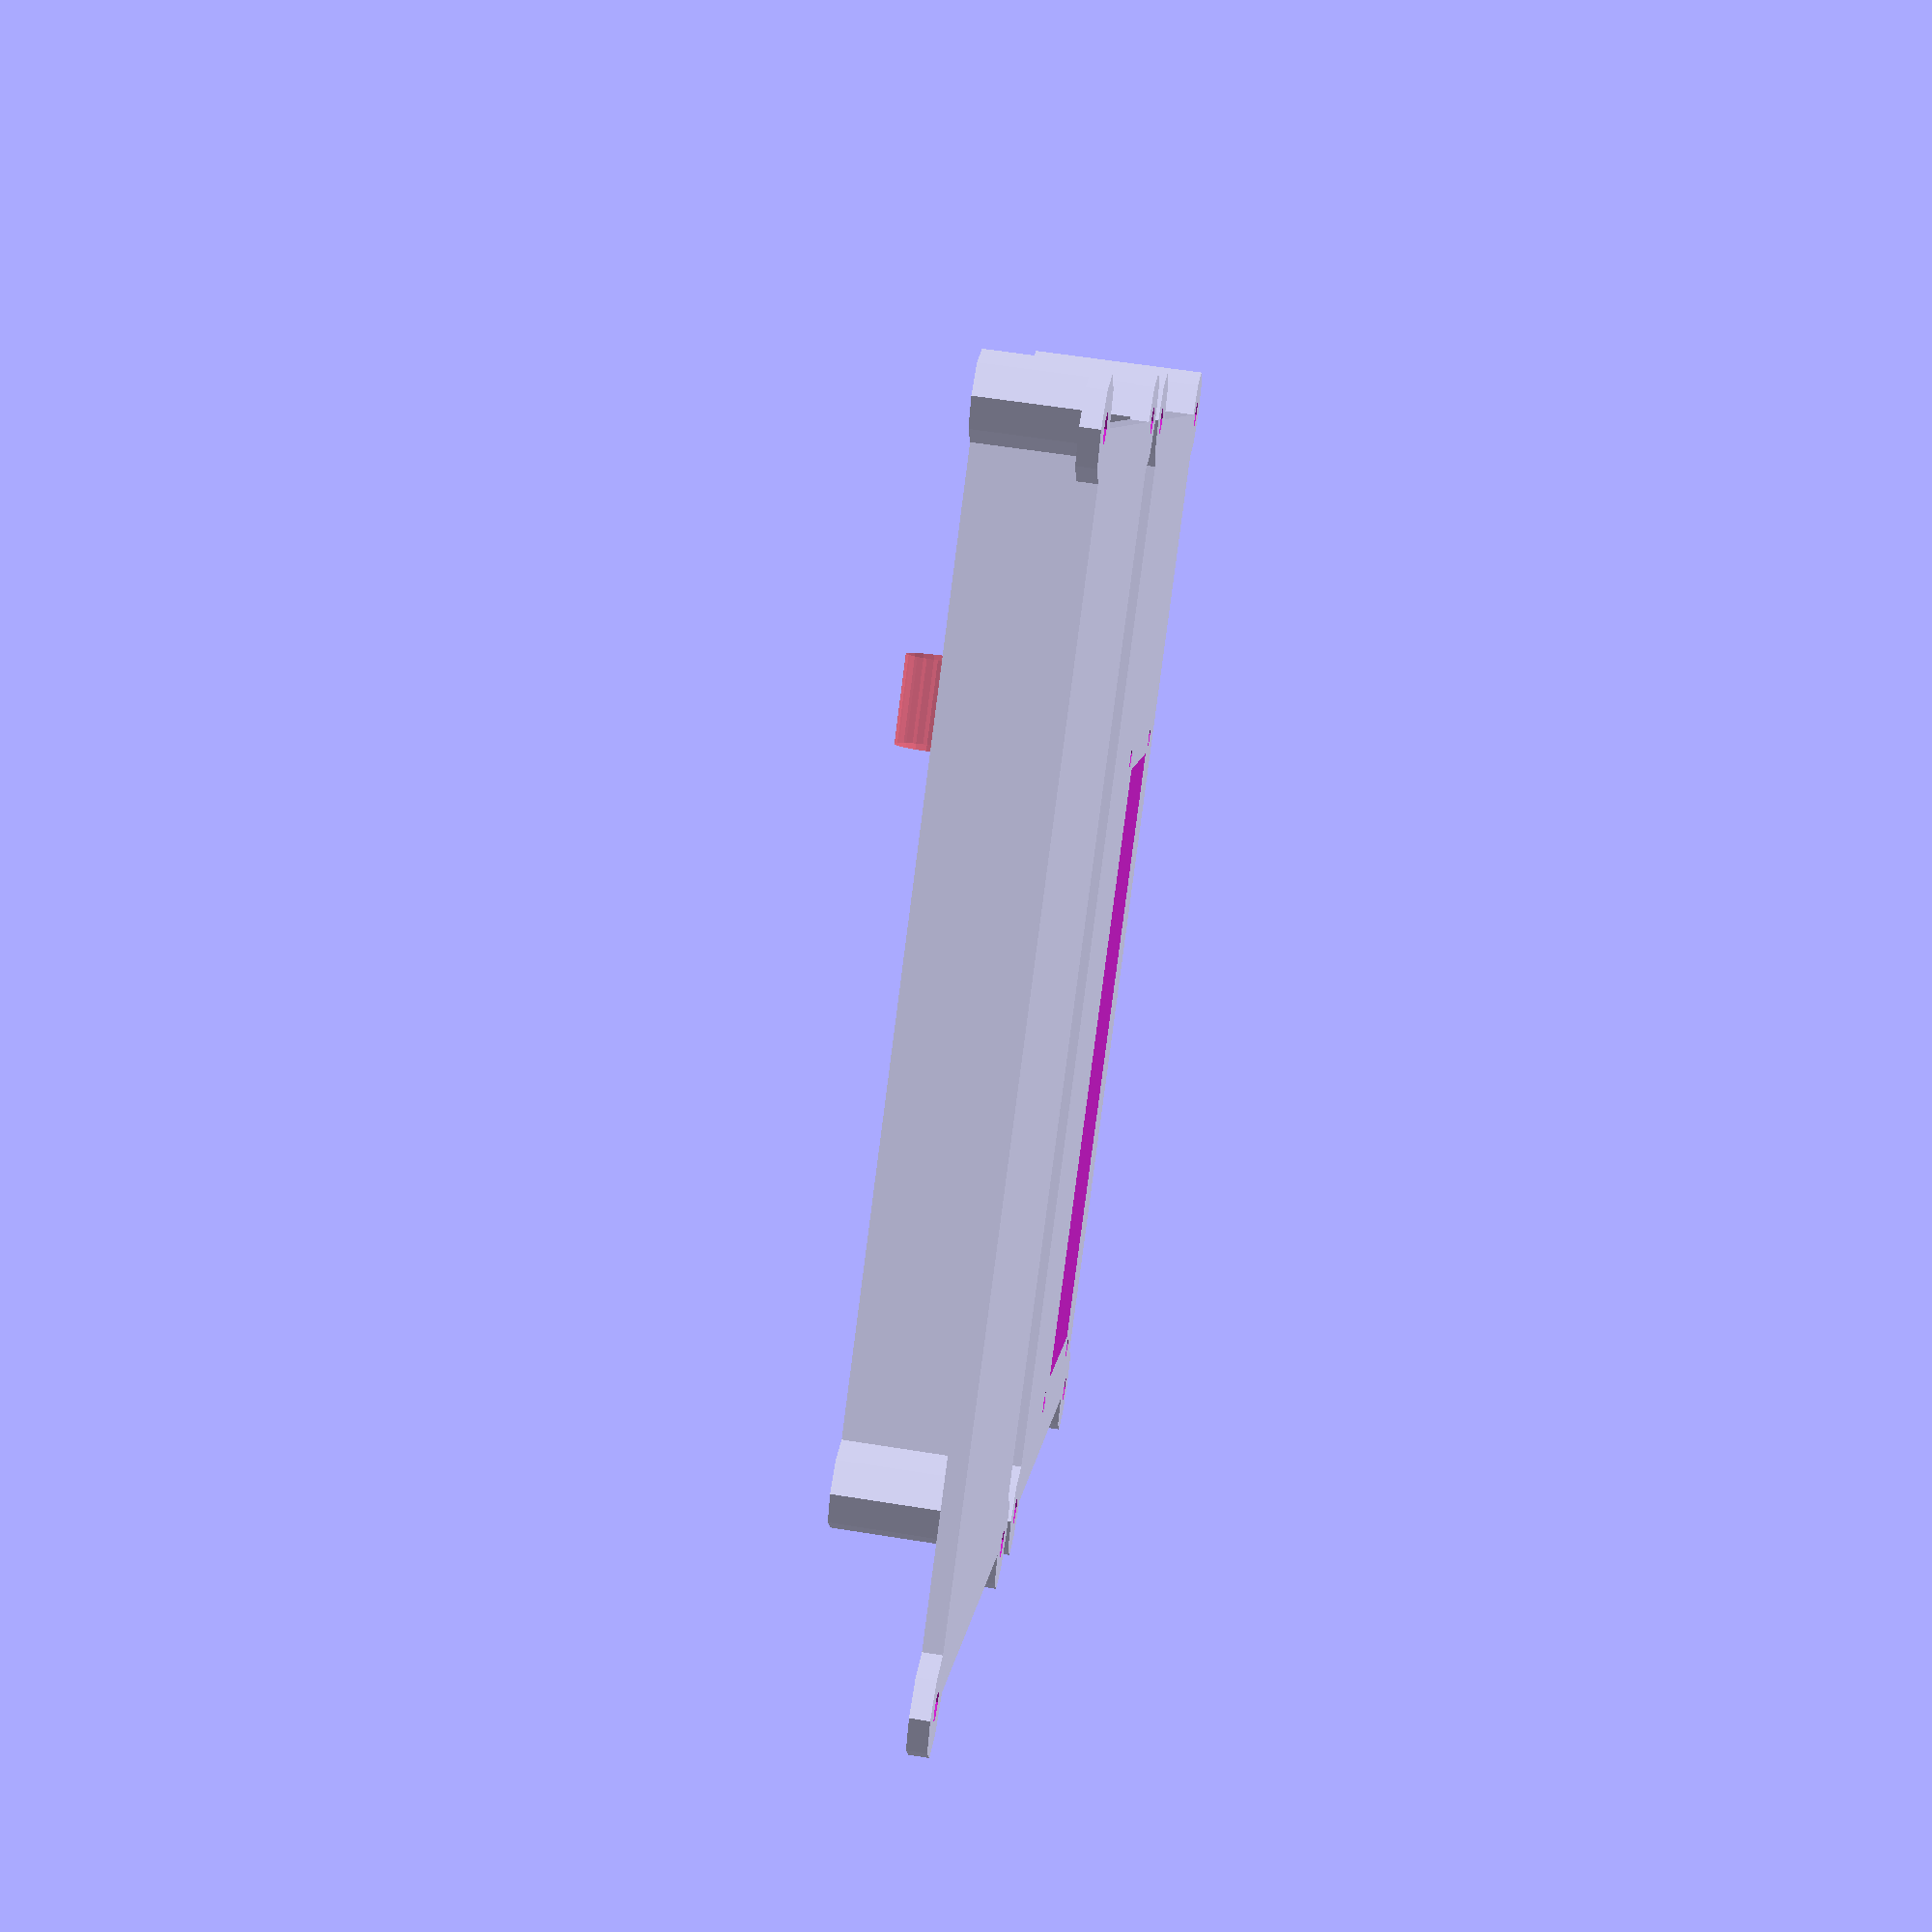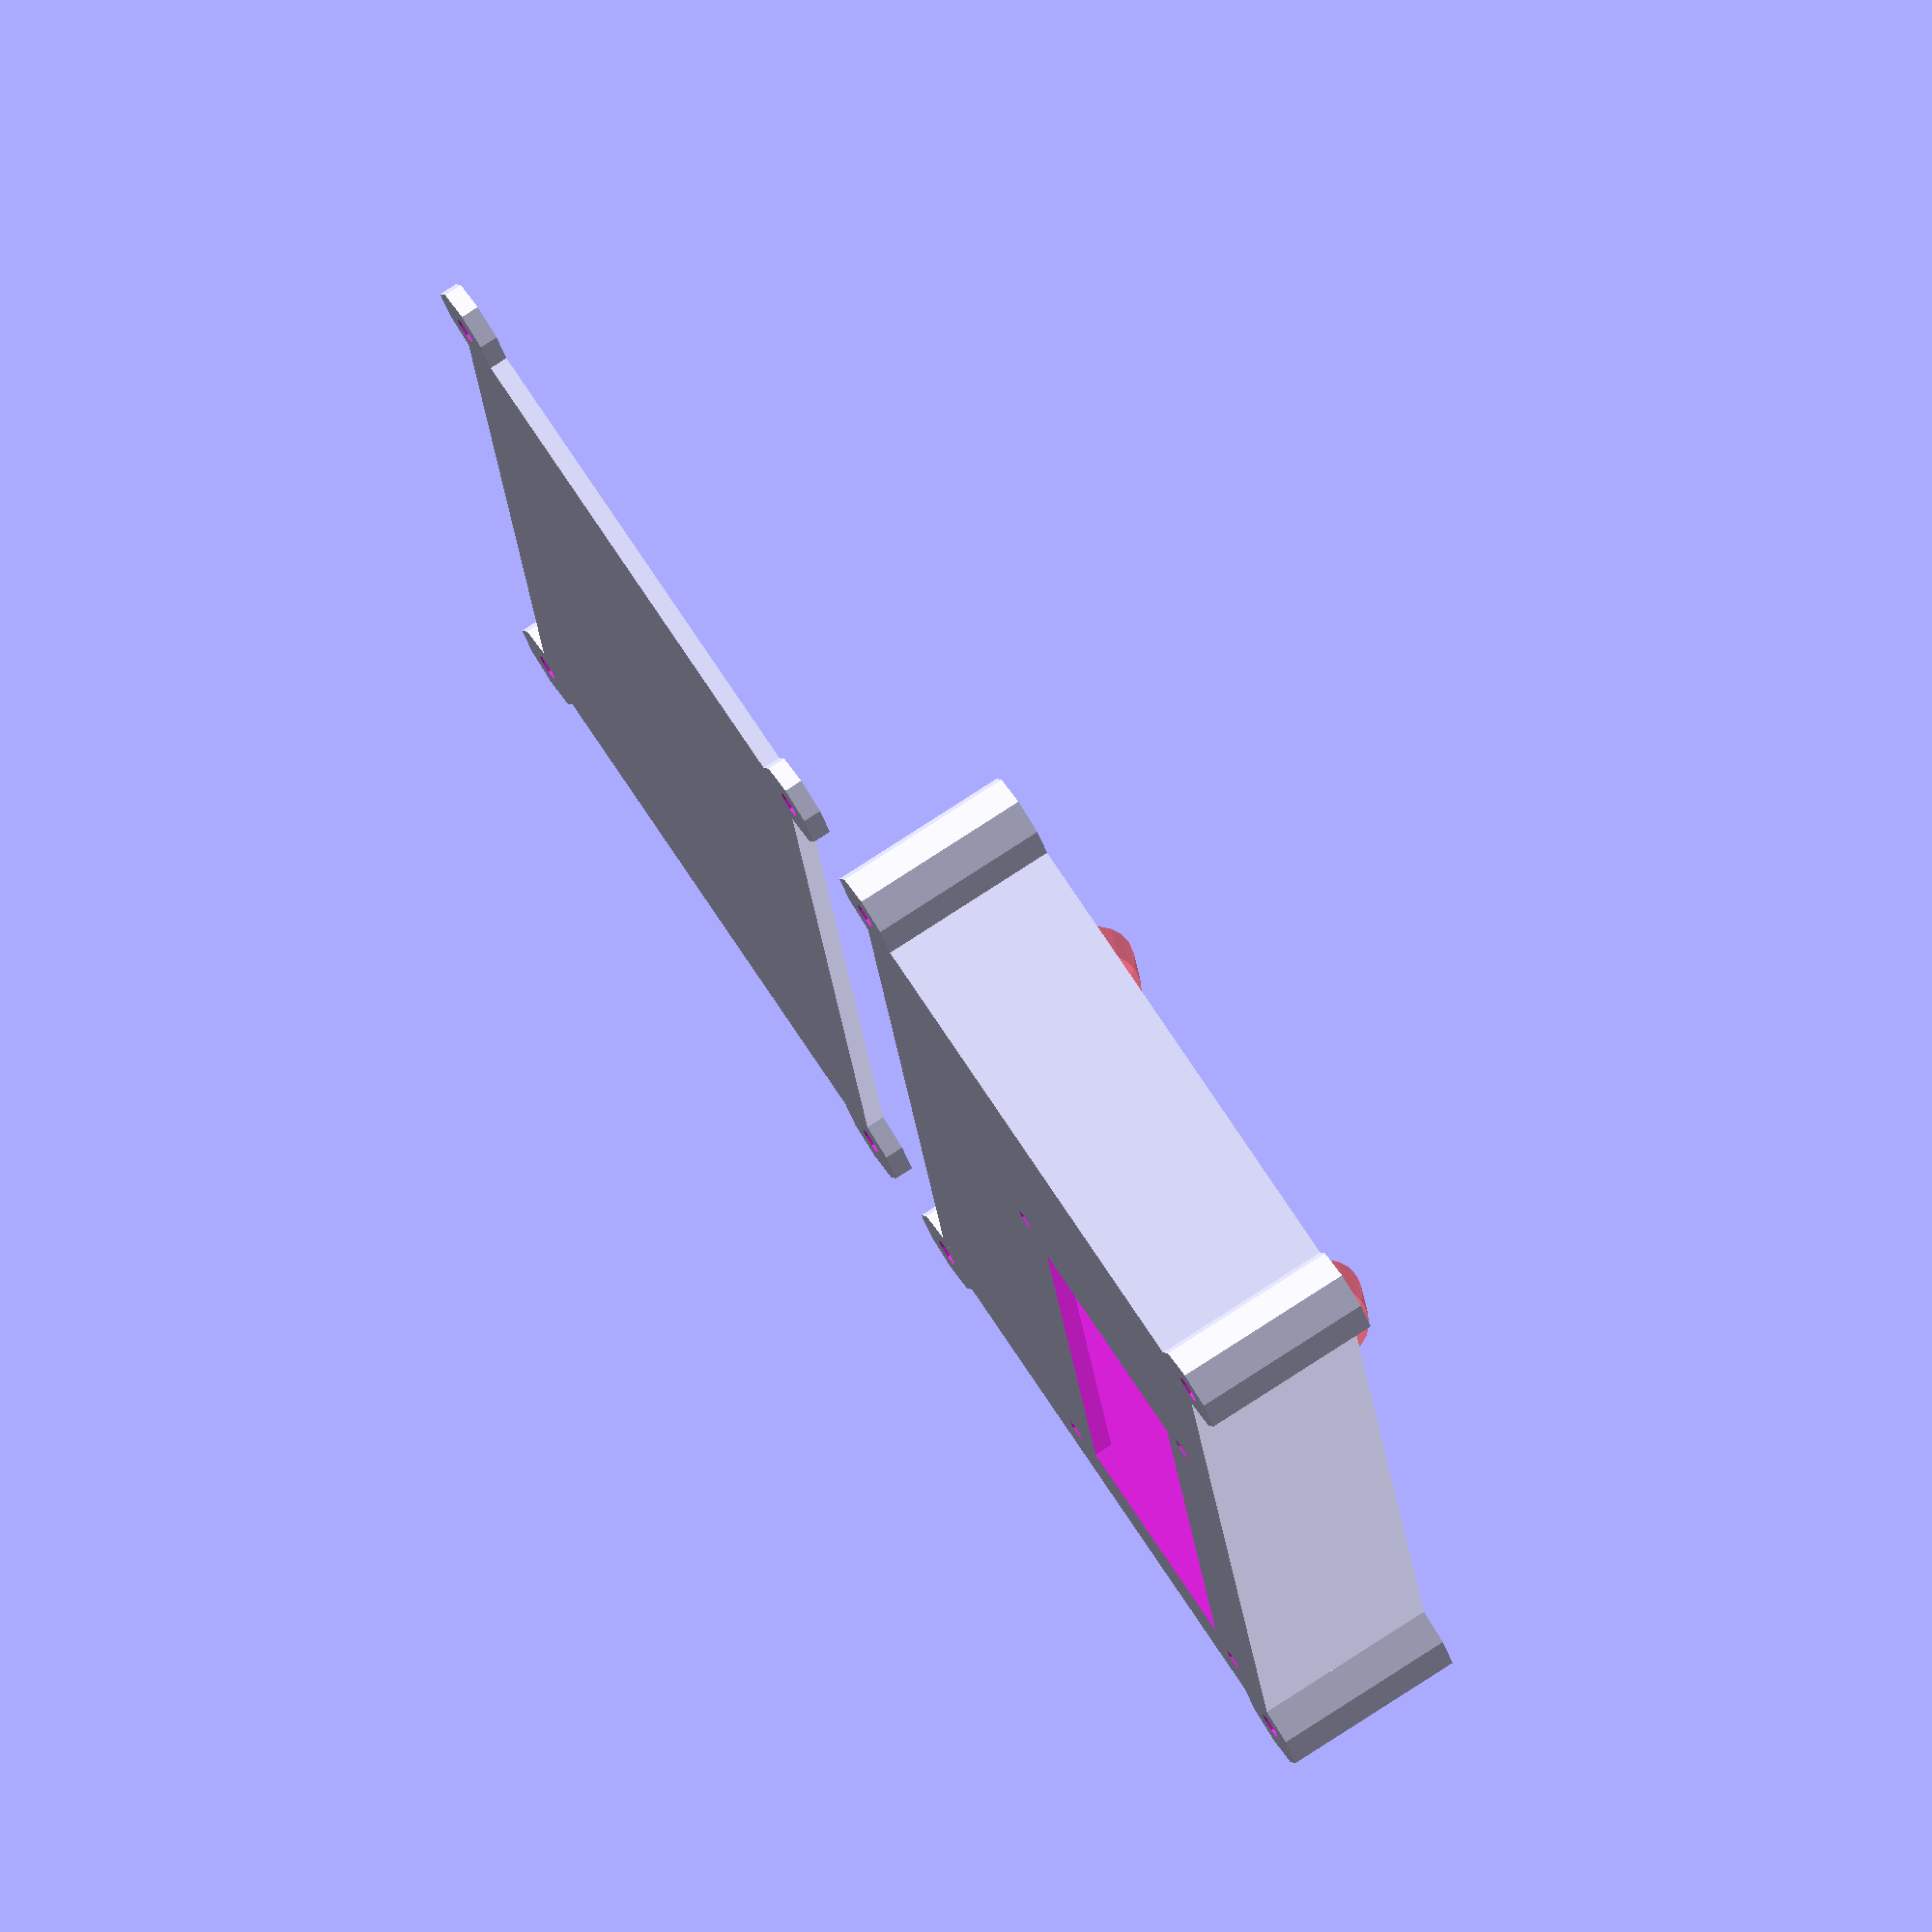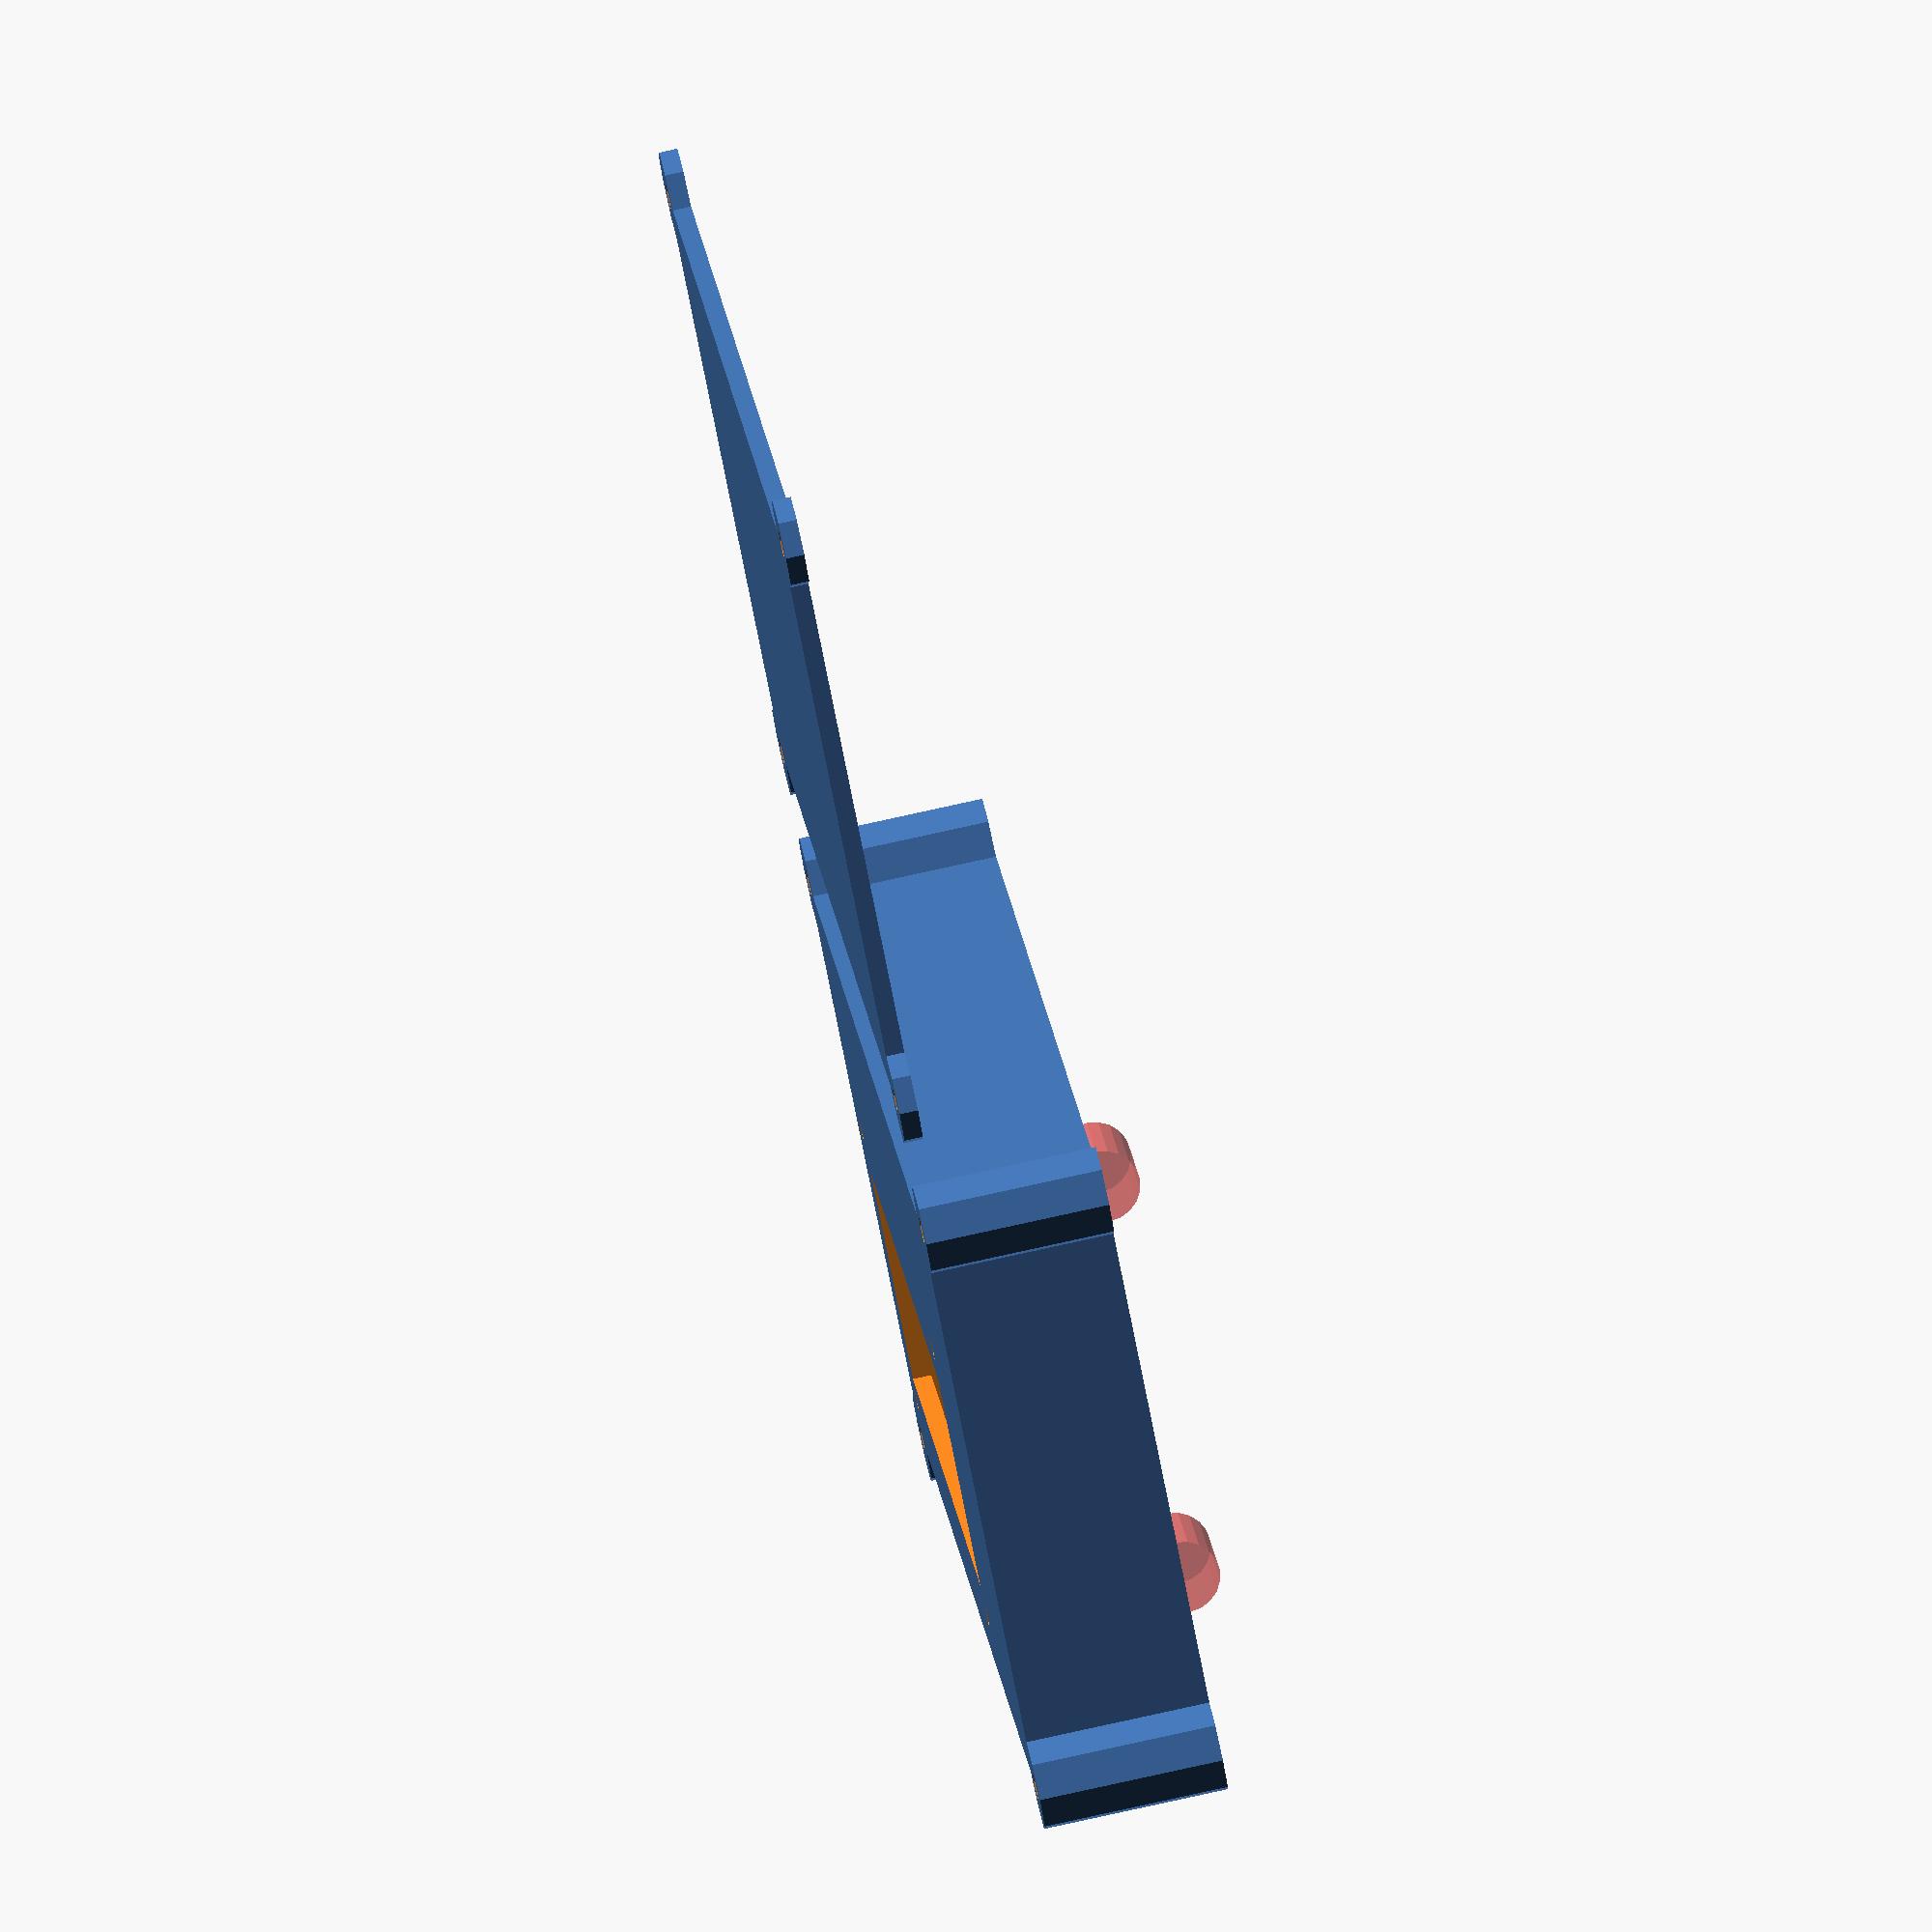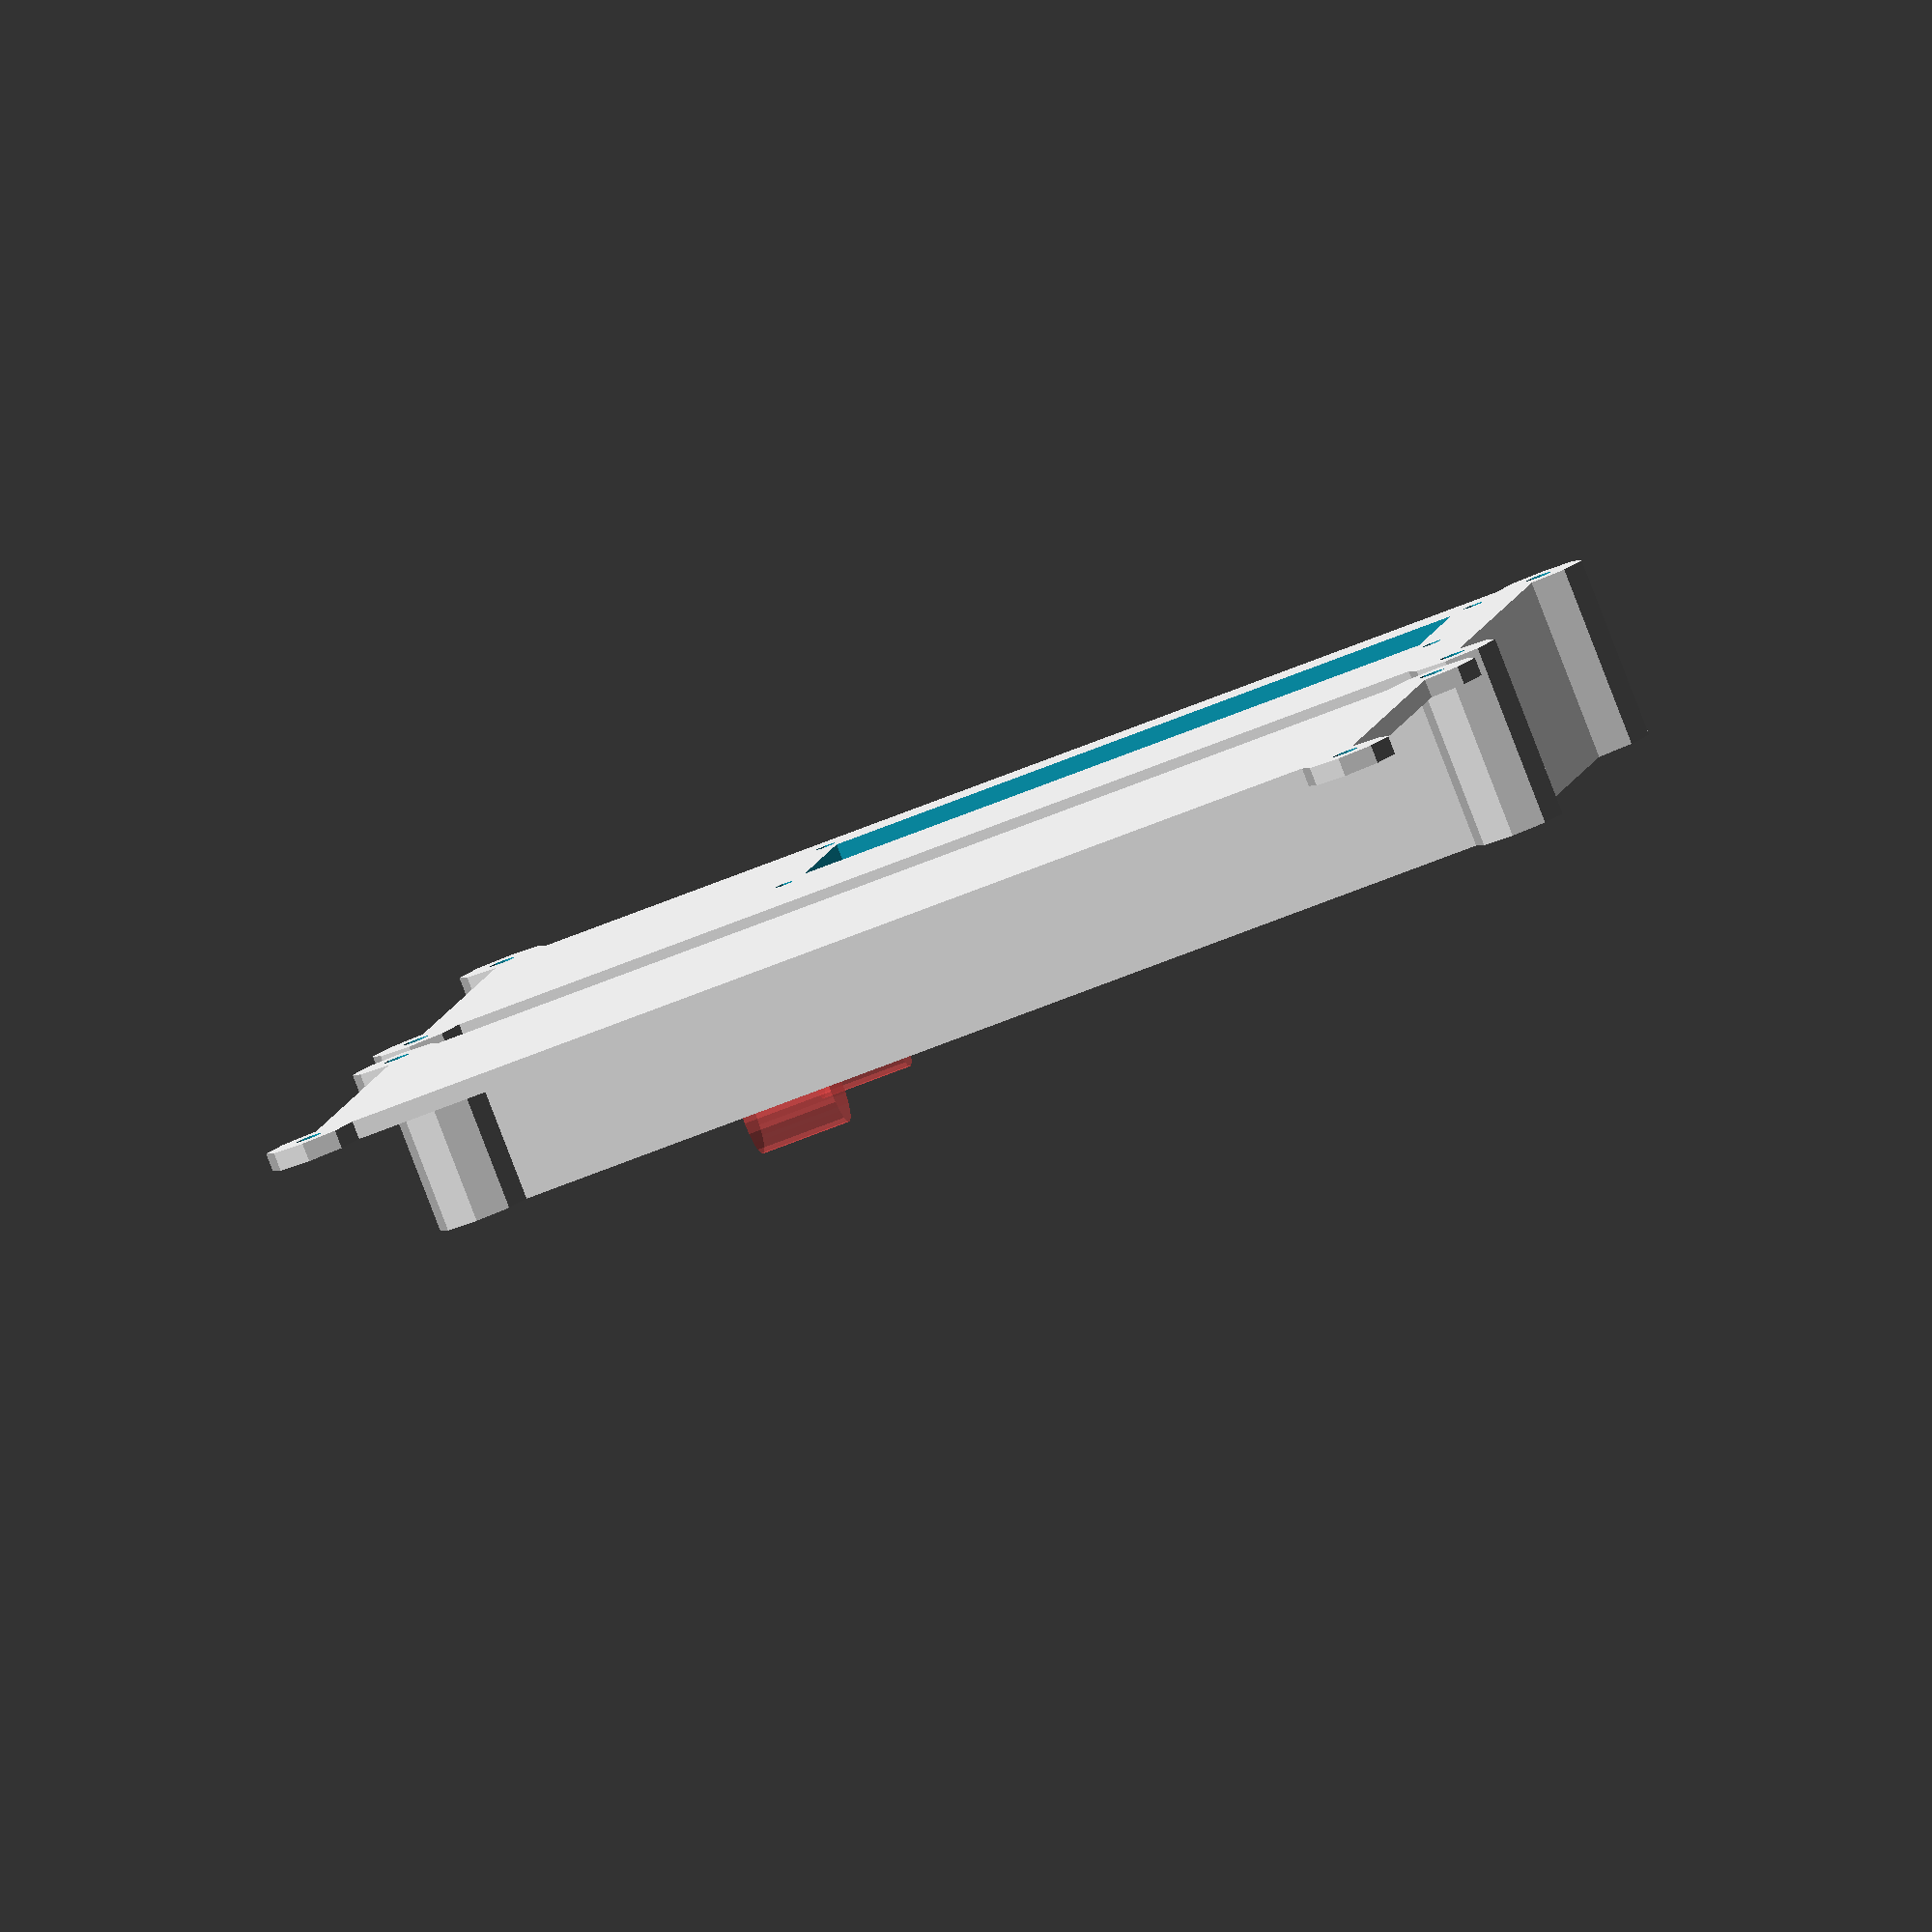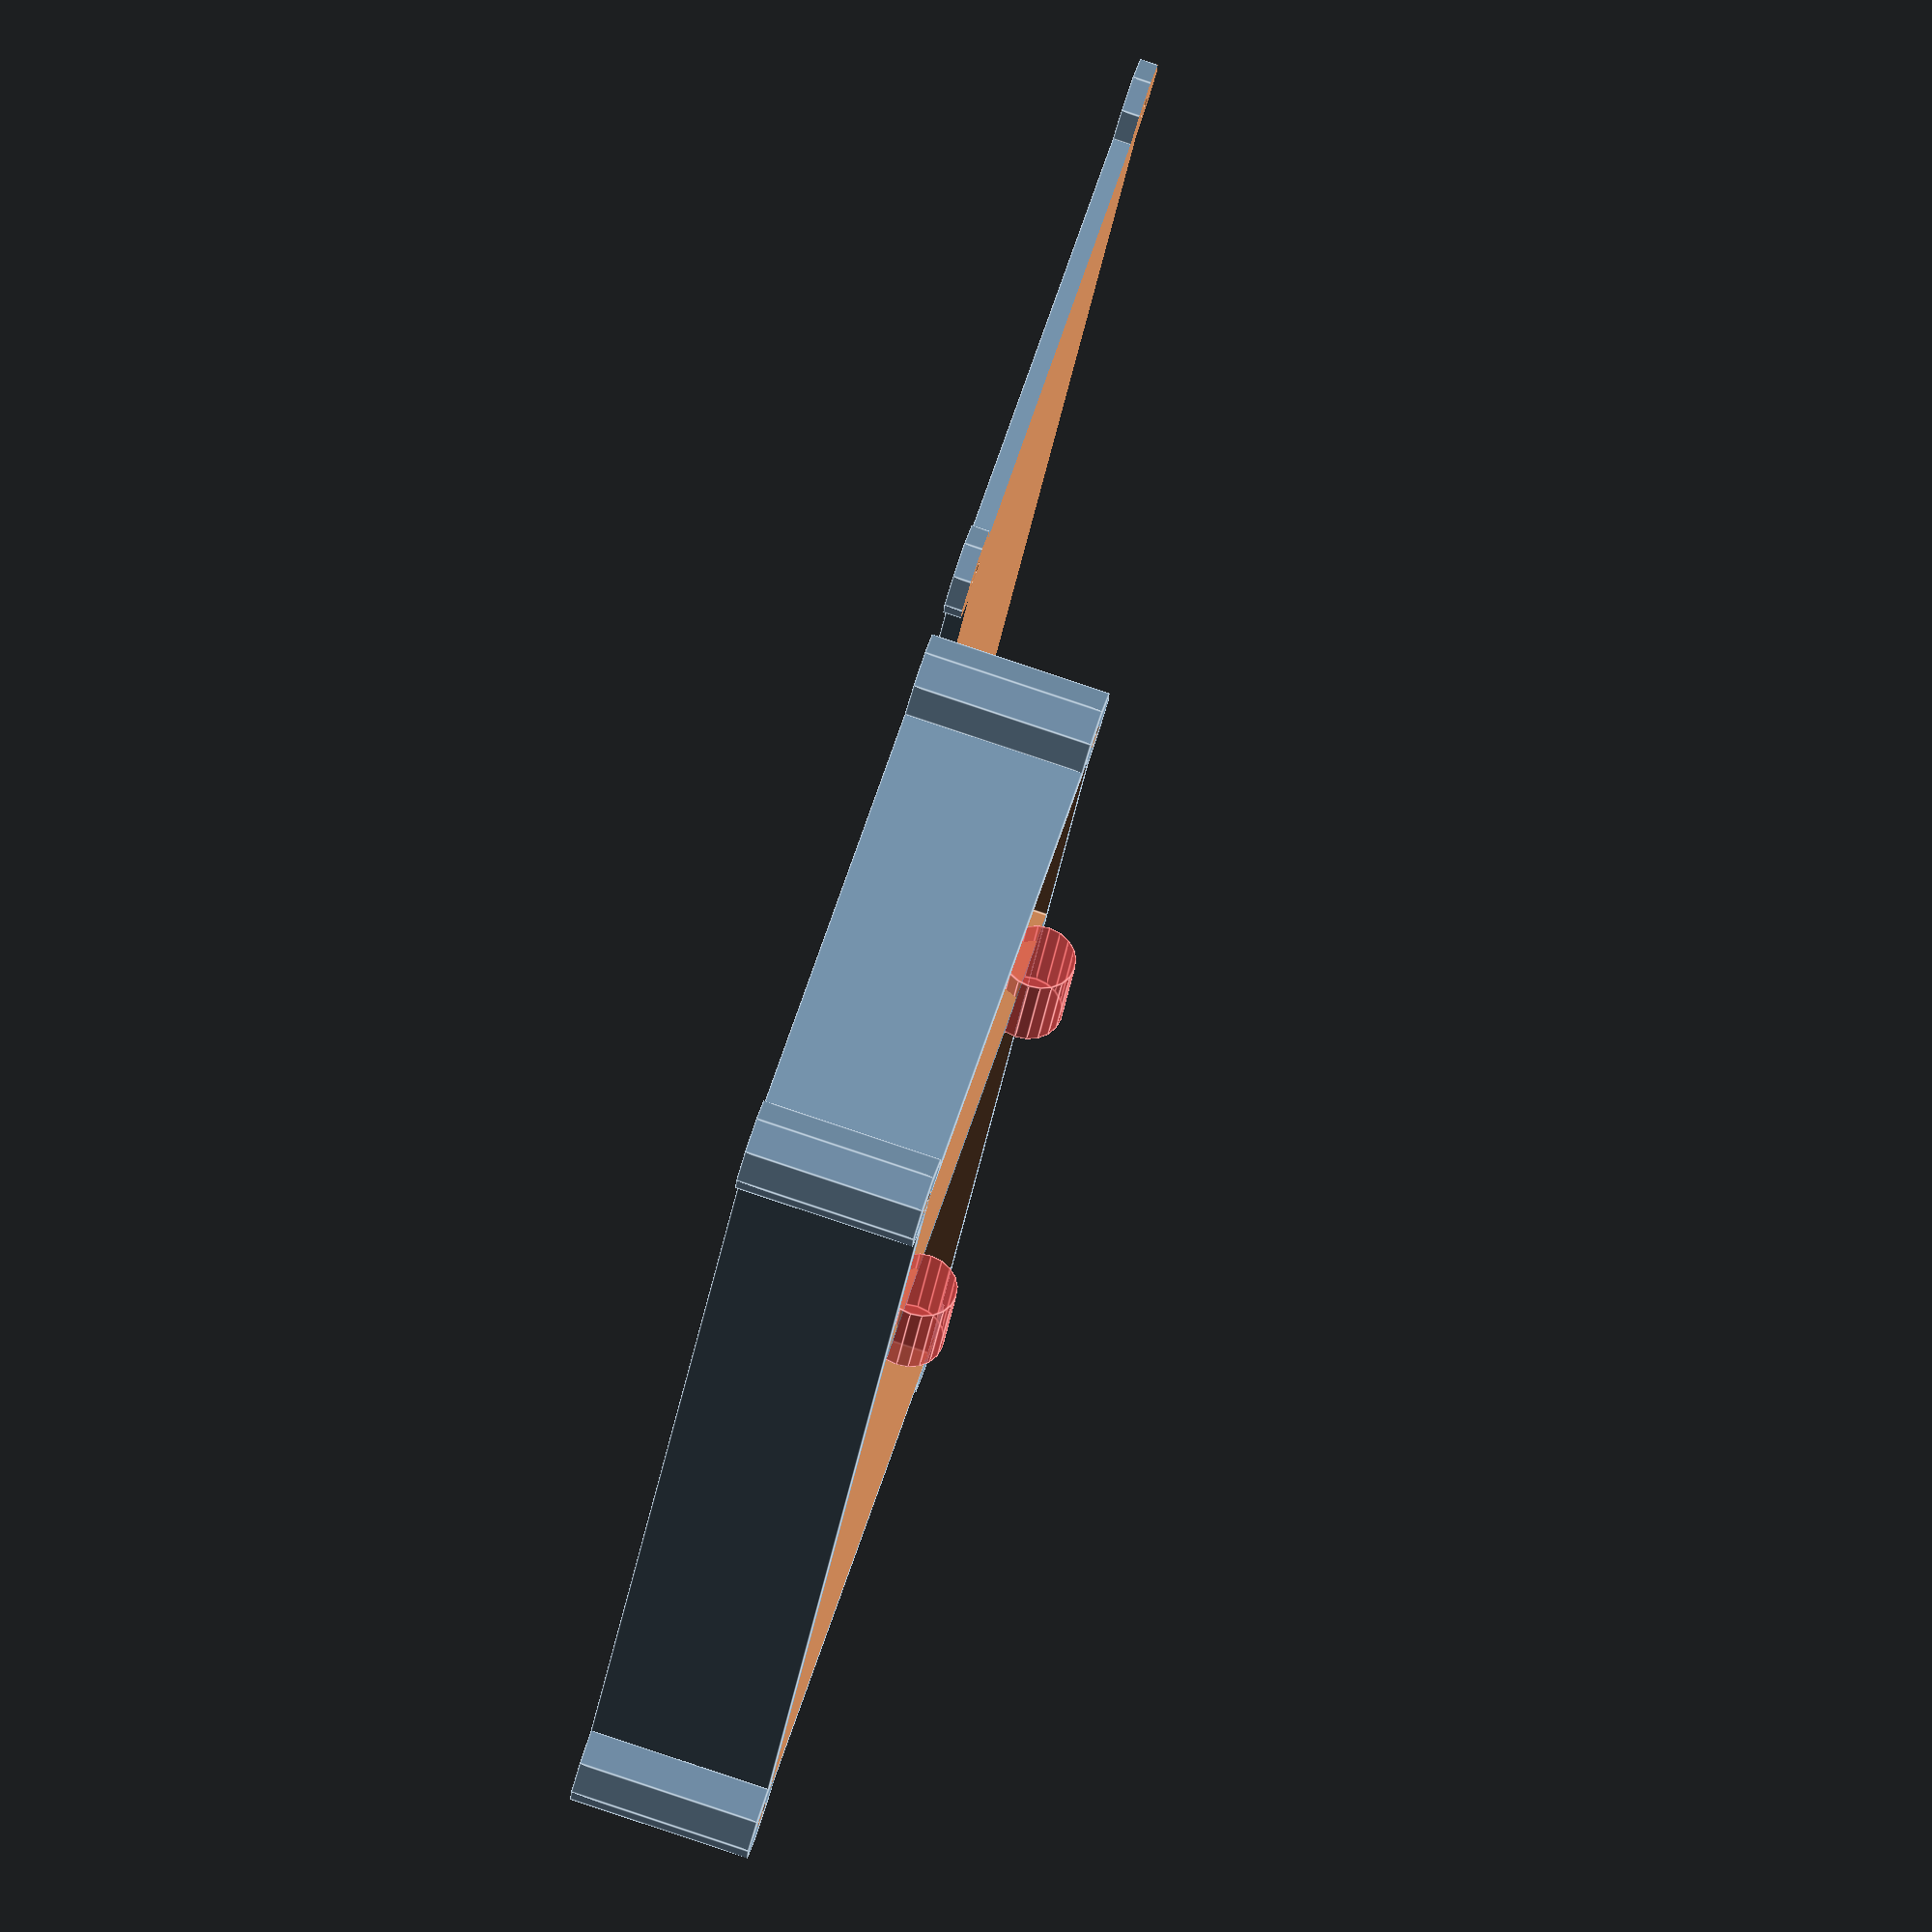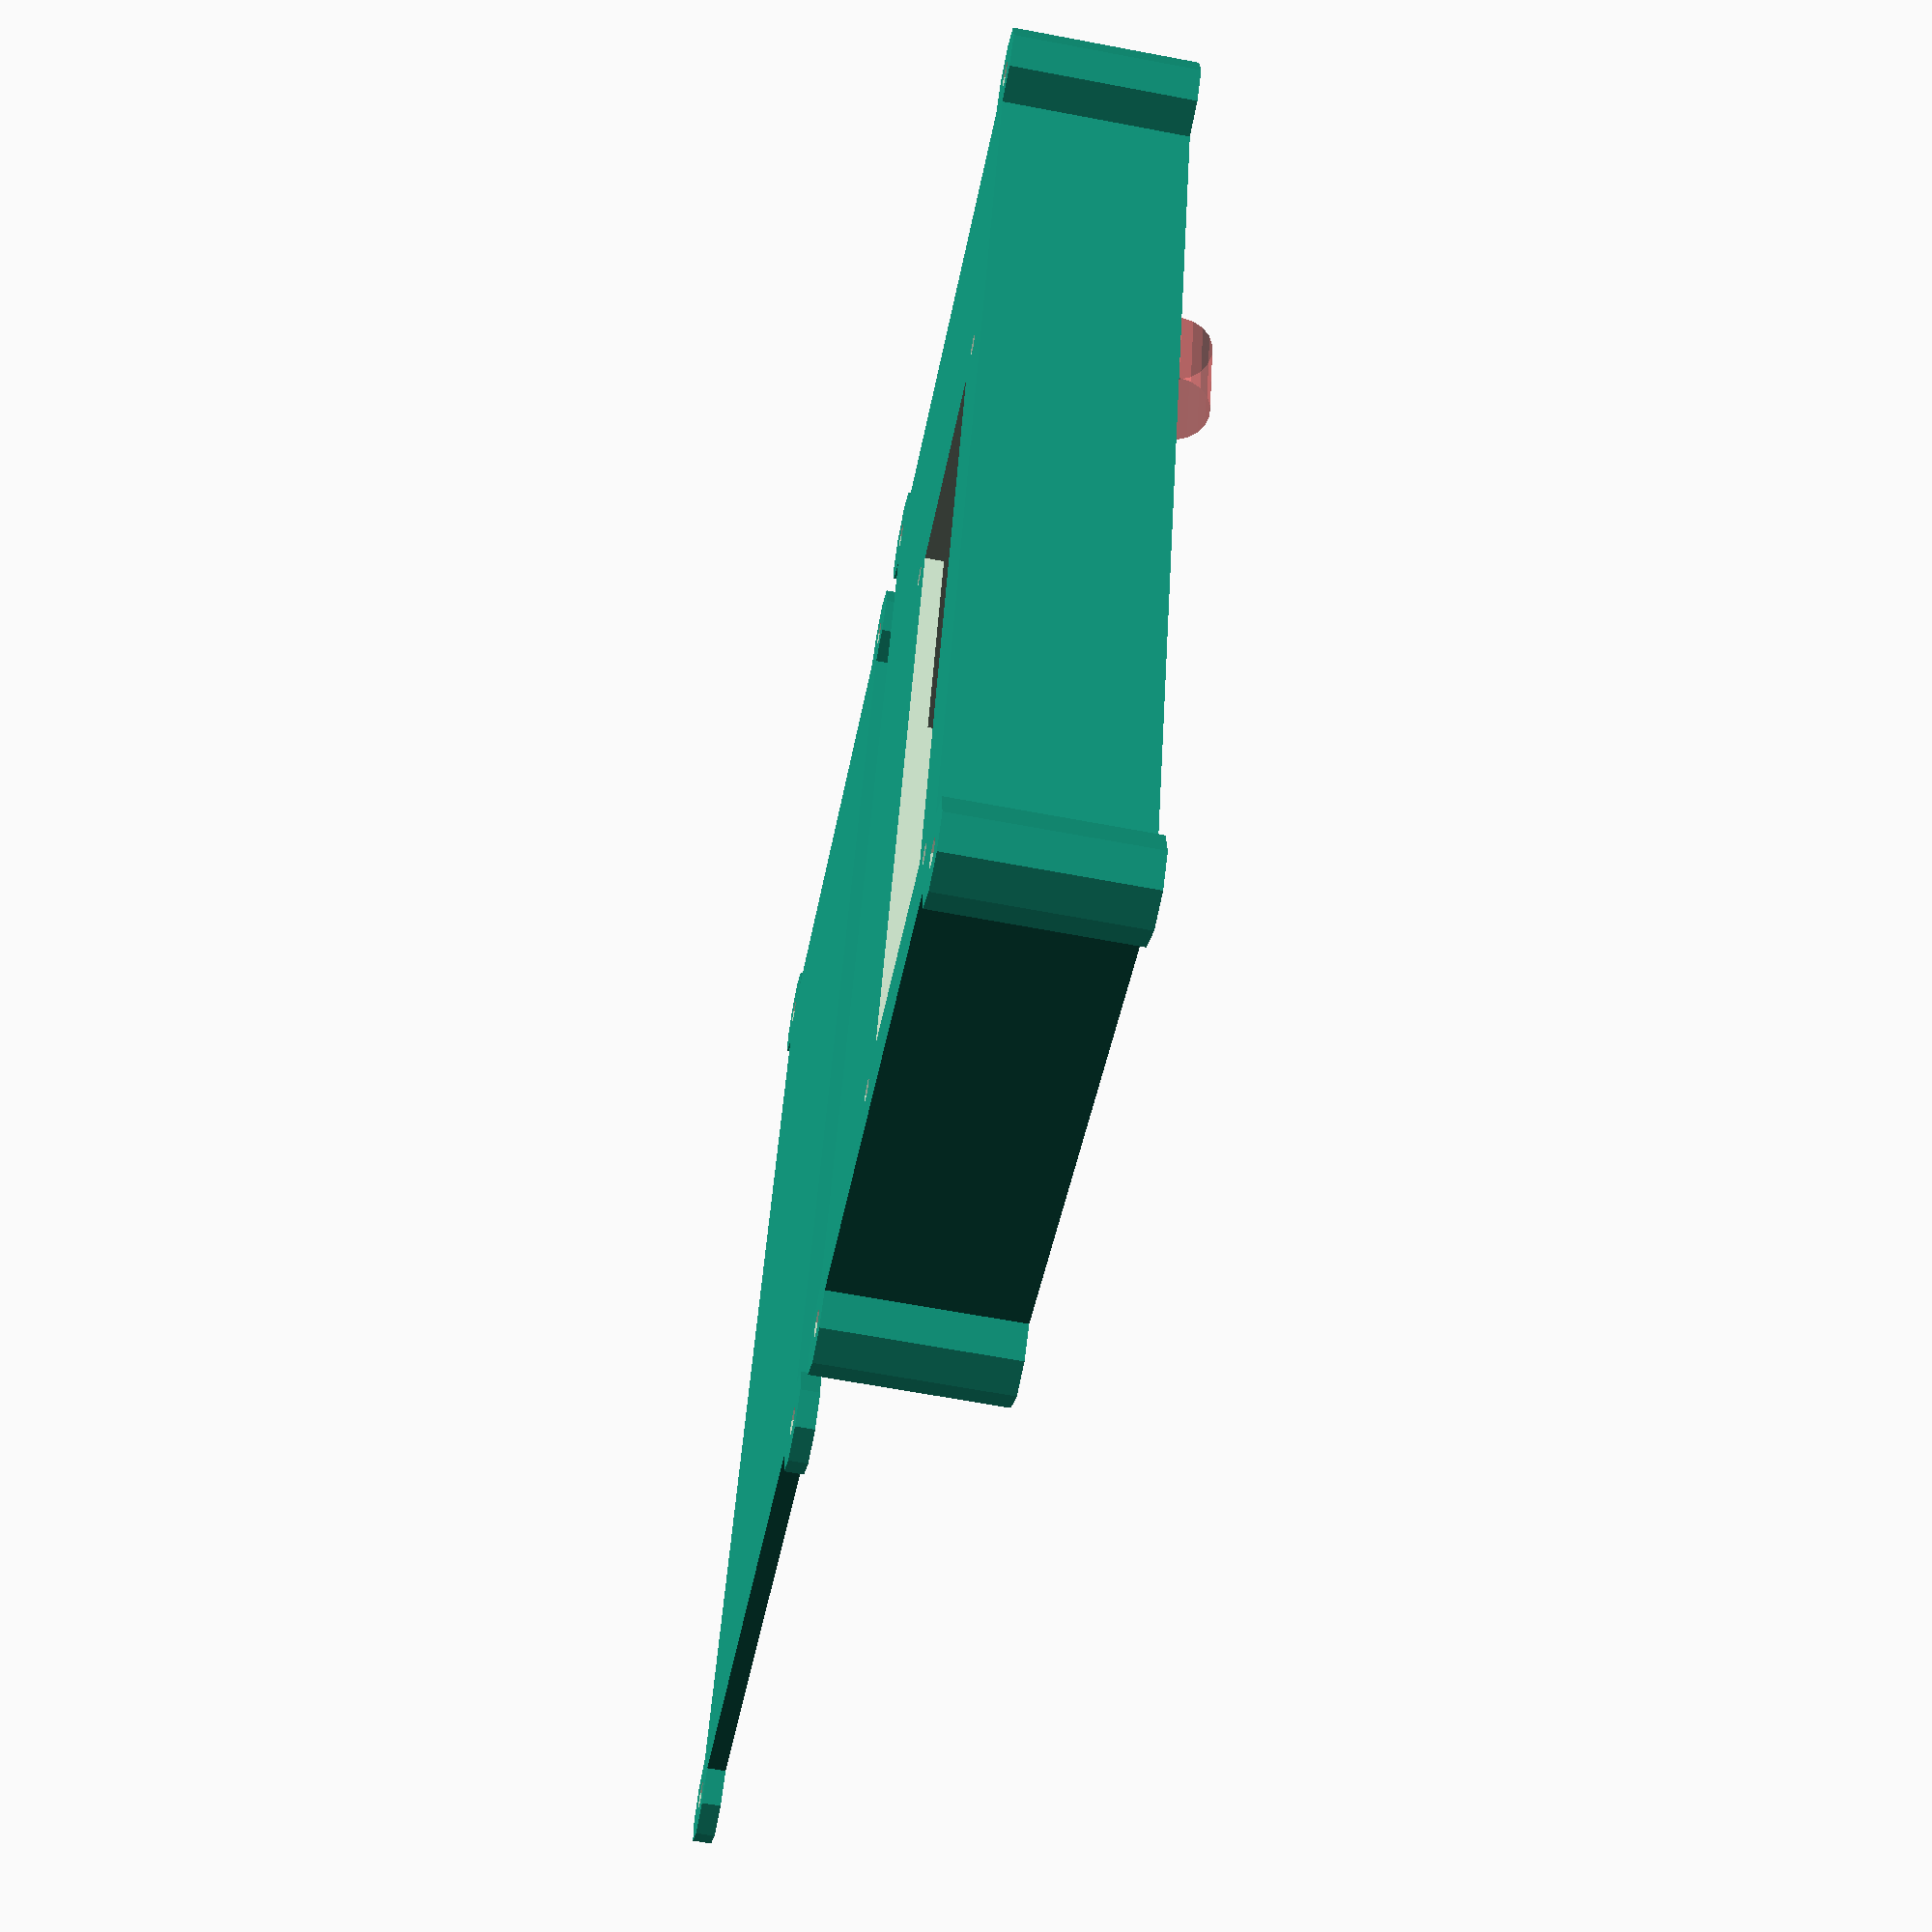
<openscad>

// Outer Case Dimensions
// **********************************************

case_length 			= 120;
case_height 			= 20;
case_thickness			= 2;
case_corner_diameter 	= 10;

case_cutout_length		= 84;
case_cutout_width		= 60;

// Nut and bolt dimensions
// **********************************************

bolt_diameter			= 3;

// Sensor Dimensions
// **********************************************

dht11_length			= 10;
dht11_width				= 10;
dht11_height			= 10;
dht11_depth				= 6;

// 9V battery Size
// **********************************************

batt_height 			= 60;
batt_length				= 30;
batt_Width				= 17.5;

// LCD Dimensions
// **********************************************

LCD_board_height		= 1.6;
LCD_board_length		= 80;
LCD_board_width			= 36;
LCD_board_hole_diameter = 2.5;
LCD_board_hole_2edge	= 2.5;

LCD_display_length		= 71.2;
LCD_display_width		= 23.8;
LCD_display_height		= 8.6;
LCD_display_x_pos		= 4.6;
LCD_display_y_pos		= 5.6;


case_width 				= max(batt_Width, case_cutout_width)+case_thickness*2;

// Assemble the Enclosure Here
// **********************************************

case_lid();

difference(){
	case();
	translate([case_thickness+2, case_thickness+2, case_height-4]){
		LCD_board();
		LCD_display();
		LCD_board_holes();
	}
	translate([case_thickness, case_thickness, -1]){
		case_main_cutout();
	}
	translate ([
		case_length - batt_length - case_thickness,
		case_thickness,
		-1]){
			cube ([ batt_length, batt_height, batt_Width+1]);
	}
}

// Modules Go Here
// **********************************************
module LCD_display(){
	translate([
		LCD_display_x_pos, 
		LCD_display_y_pos, 
		LCD_board_height])
		cube ([LCD_display_length, LCD_display_width, LCD_display_height]);
}
module LCD_board_holes(){
	translate ([LCD_board_hole_2edge, LCD_board_hole_2edge, 4]) 
		cylinder (r=LCD_board_hole_diameter/2, h=10, center = true);
	translate ([LCD_board_length-LCD_board_hole_2edge, LCD_board_hole_2edge, 4]) 
		cylinder (r=LCD_board_hole_diameter/2, h=10, center = true);
	translate ([LCD_board_hole_2edge, LCD_board_width-LCD_board_hole_2edge, 4]) 
		cylinder (r=LCD_board_hole_diameter/2, h=10, center = true);
	translate ([LCD_board_length - LCD_board_hole_2edge, LCD_board_width-LCD_board_hole_2edge, 4]) 
		cylinder (r=LCD_board_hole_diameter/2, h=10, center = true);
}
module LCD_board(){
	cube ([LCD_board_length, LCD_board_width, LCD_board_height]);
}
module case_lid(){
	translate([0, case_width +case_corner_diameter+5, 0]){
		difference(){
			case();
			translate([
				-case_corner_diameter-1,
				-case_corner_diameter-1,
				-case_thickness])
					cube([
						case_length+case_corner_diameter*2, 
						case_width+case_corner_diameter*2, 
						case_height]);
		}
	}
}
module case(){
	translate([case_length/2, case_width/2, case_height/2]){
		difference (){
			union (){
				cube([case_length, case_width, case_height], center = true);
				translate ([case_length/2, case_width/2, 0]){
					corner();
					}
				translate ([-case_length/2, case_width/2, 0]){
					corner();
					}
				translate ([case_length/2, -case_width/2, 0]){
					corner();
					}
				translate ([-case_length/2, -case_width/2, 0]){
					corner();
					}
				}
				translate ([case_length/2, case_width/2, 0]){
					corner_holes();
					}
				translate ([-case_length/2, case_width/2, 0]){
					corner_holes();
					}
				translate ([case_length/2, -case_width/2, 0]){
					corner_holes();
					}
				translate ([-case_length/2, -case_width/2, 0]){
					corner_holes();
		}
	}
}
}
module case_main_cutout(){
	cube ([case_cutout_length, case_cutout_width, case_height-case_thickness+1]);
	translate([case_cutout_length,case_cutout_width/8,0] ){
		rotate([90,0,90])
			#cylinder (r = 4, h = 10, center = true, $fn = 20);
	}
	translate([case_cutout_length,case_cutout_width/8*7,0] ){
		rotate([90,0,90])
			#cylinder (r = 4, h = 10, center = true, $fn = 20);
	}
}
module corner(){
	difference(){
		cylinder (r = case_corner_diameter/2, h = case_height, center = true, $fn = 8);
	}
}
module corner_holes(){
	translate([0,0,-1])
		cylinder (r = bolt_diameter/2, h = case_height+5, center = true, $fn = 8);
}
</openscad>
<views>
elev=121.6 azim=141.0 roll=260.5 proj=p view=wireframe
elev=101.0 azim=82.3 roll=123.0 proj=o view=solid
elev=279.3 azim=298.0 roll=77.6 proj=o view=wireframe
elev=85.6 azim=188.9 roll=21.1 proj=o view=wireframe
elev=97.0 azim=62.4 roll=71.5 proj=o view=edges
elev=243.4 azim=108.1 roll=100.9 proj=p view=solid
</views>
